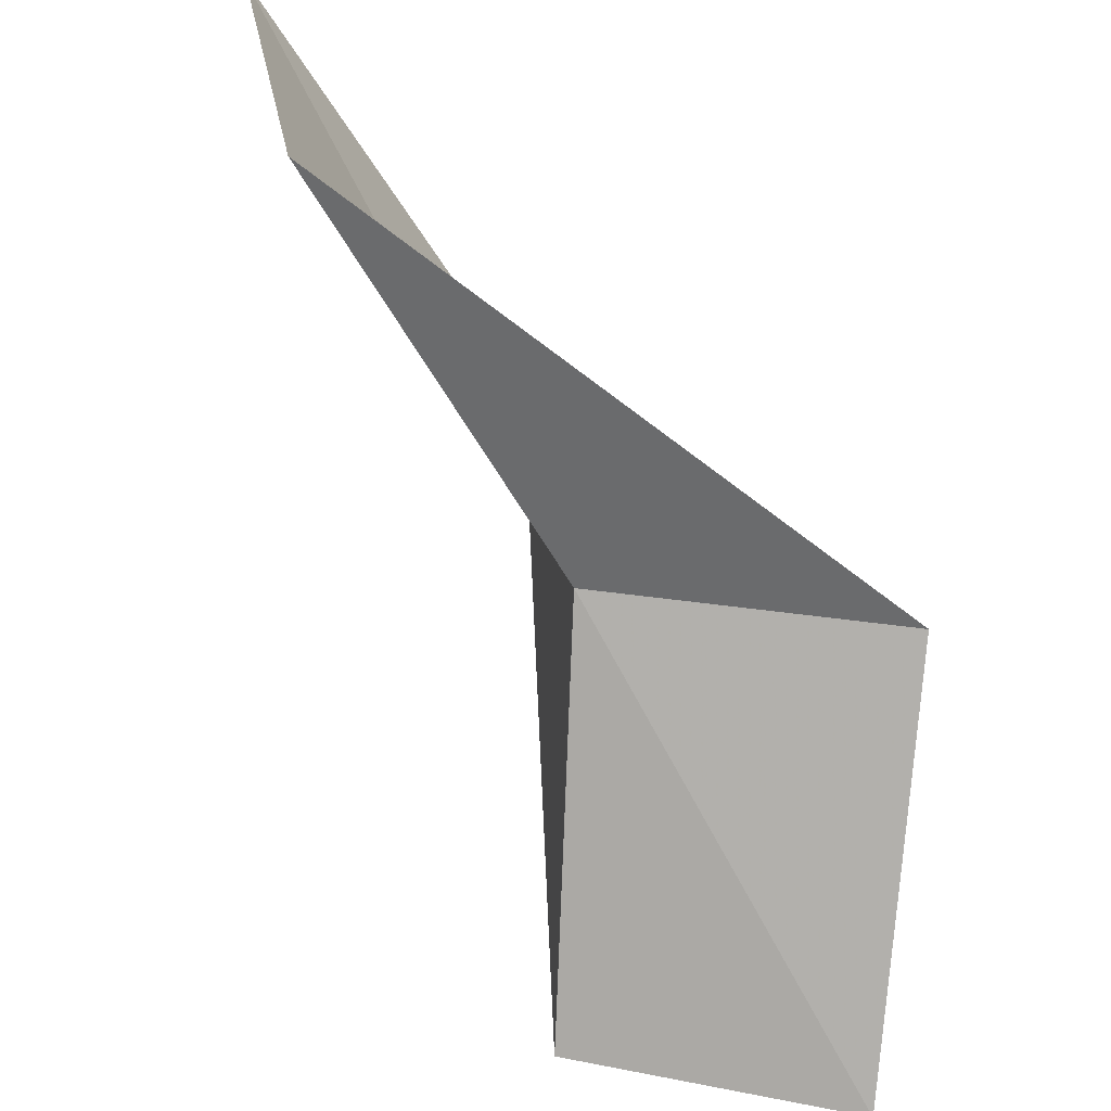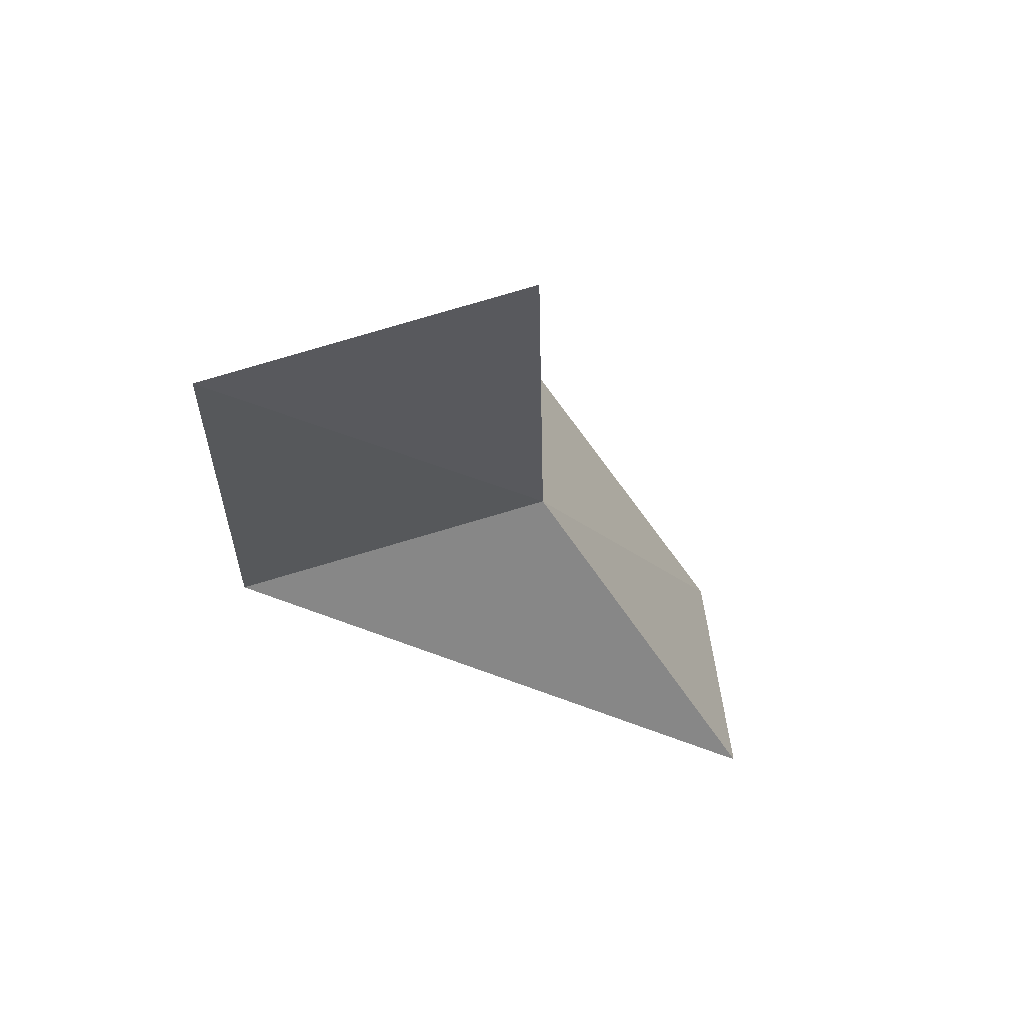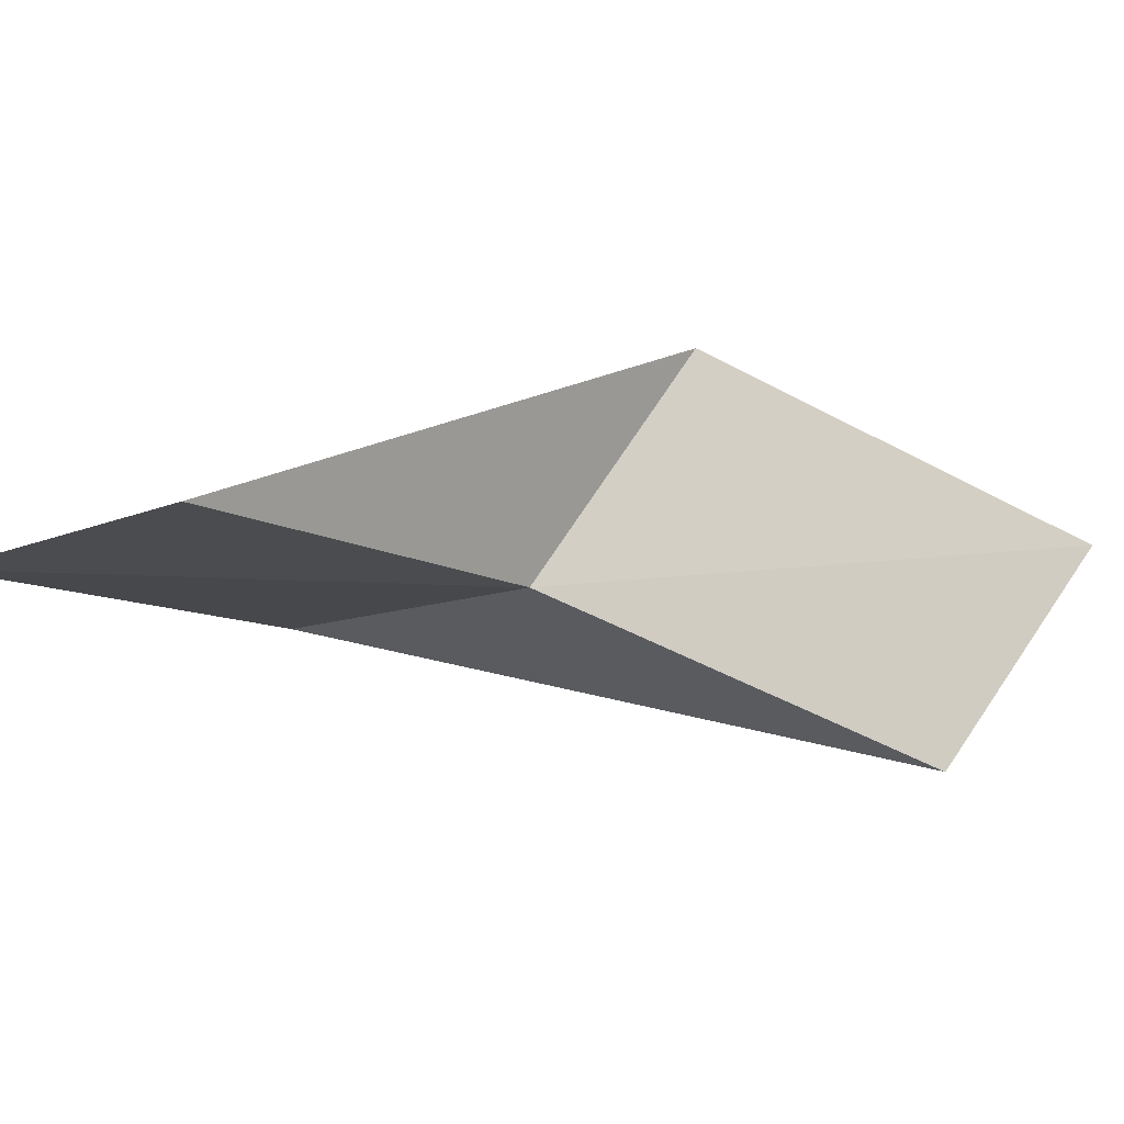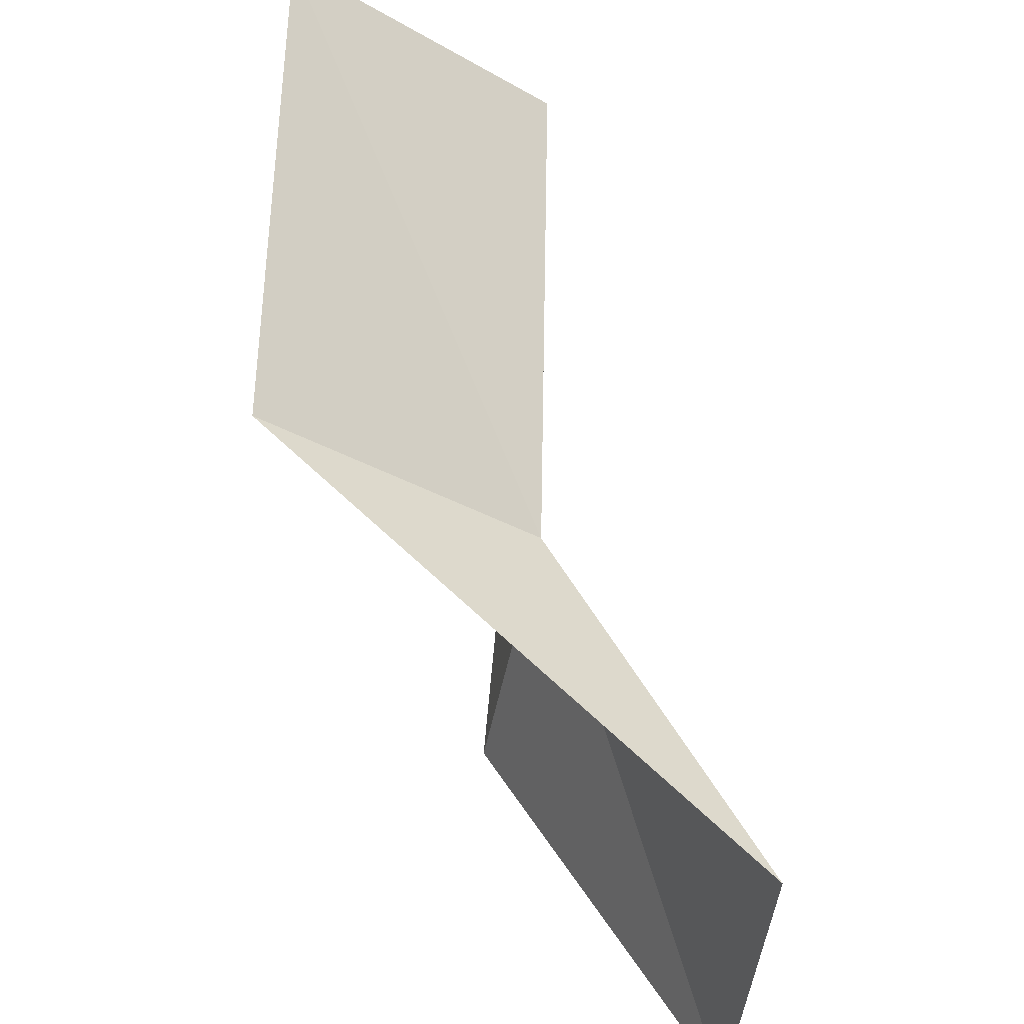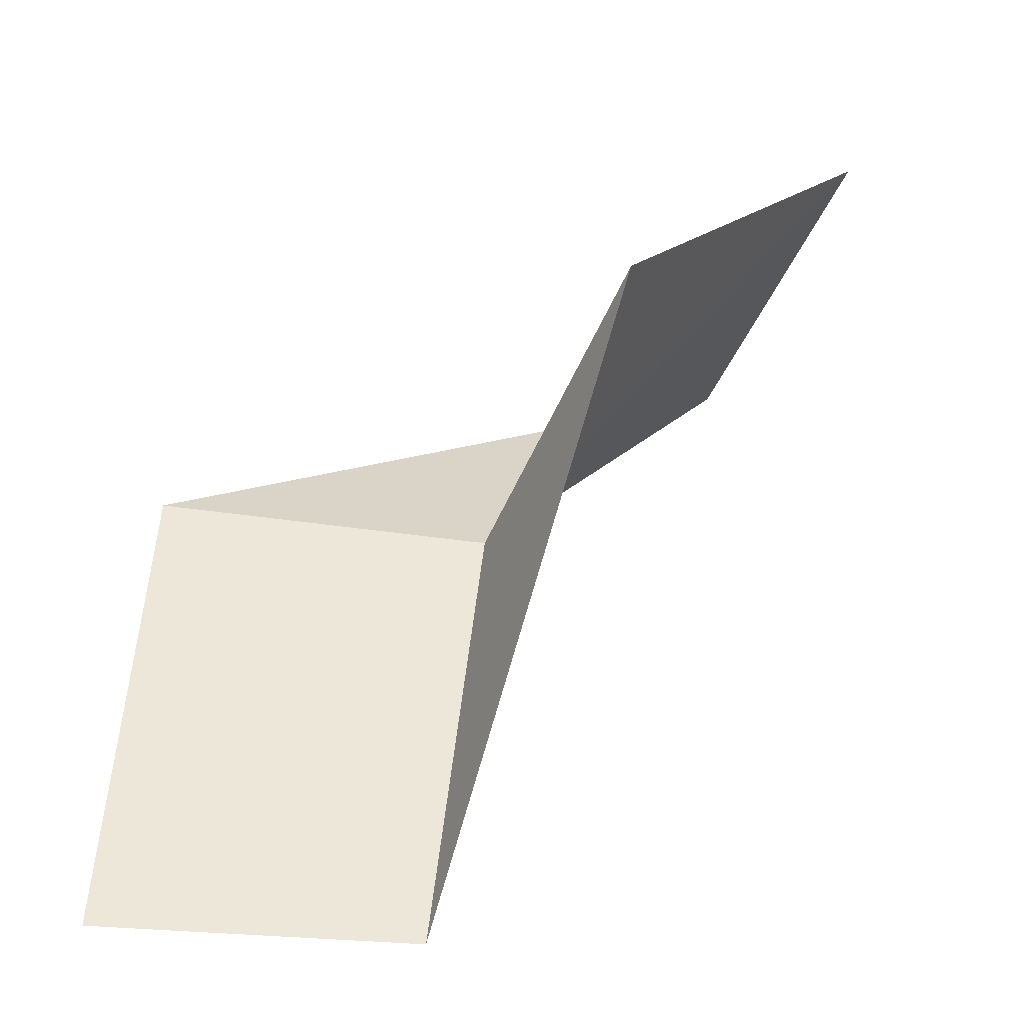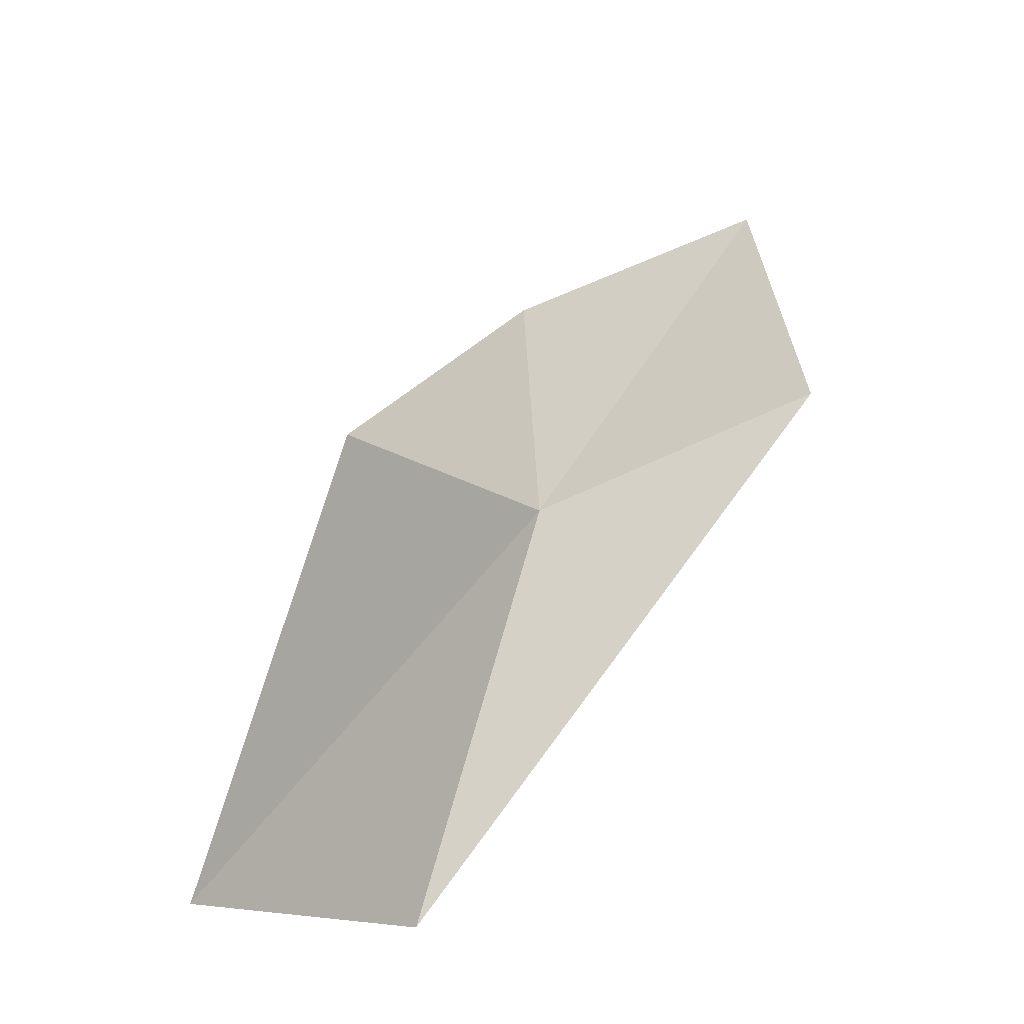
<metadata>
{"format":"obj","ext":"obj","renderer":"f3d","projection":"perspective","resolution":1024,"background":"white","views":[{"elev":40.8,"azim":29.9,"up":"+Z"},{"elev":36.6,"azim":-77.0,"up":"+Z"},{"elev":-48.1,"azim":-147.9,"up":"+Y"},{"elev":-48.5,"azim":-80.8,"up":"+Z"},{"elev":-67.7,"azim":-167.3,"up":"+Z"},{"elev":60.6,"azim":-15.8,"up":"+Y"}]}
</metadata>
<code>
v 22.46 38.29 61.02
v 25.8 39.51 61.02
v 19.71 37.75 65.53
v 17.45 40.29 65.53
v 20.24 41.05 61.02
v 26.72 37.01 56.66
v 23.51 36.06 56.66
f 1 3 2
f 1 5 4
f 1 4 3
f 1 6 7
f 1 2 6
f 1 7 5

</code>
